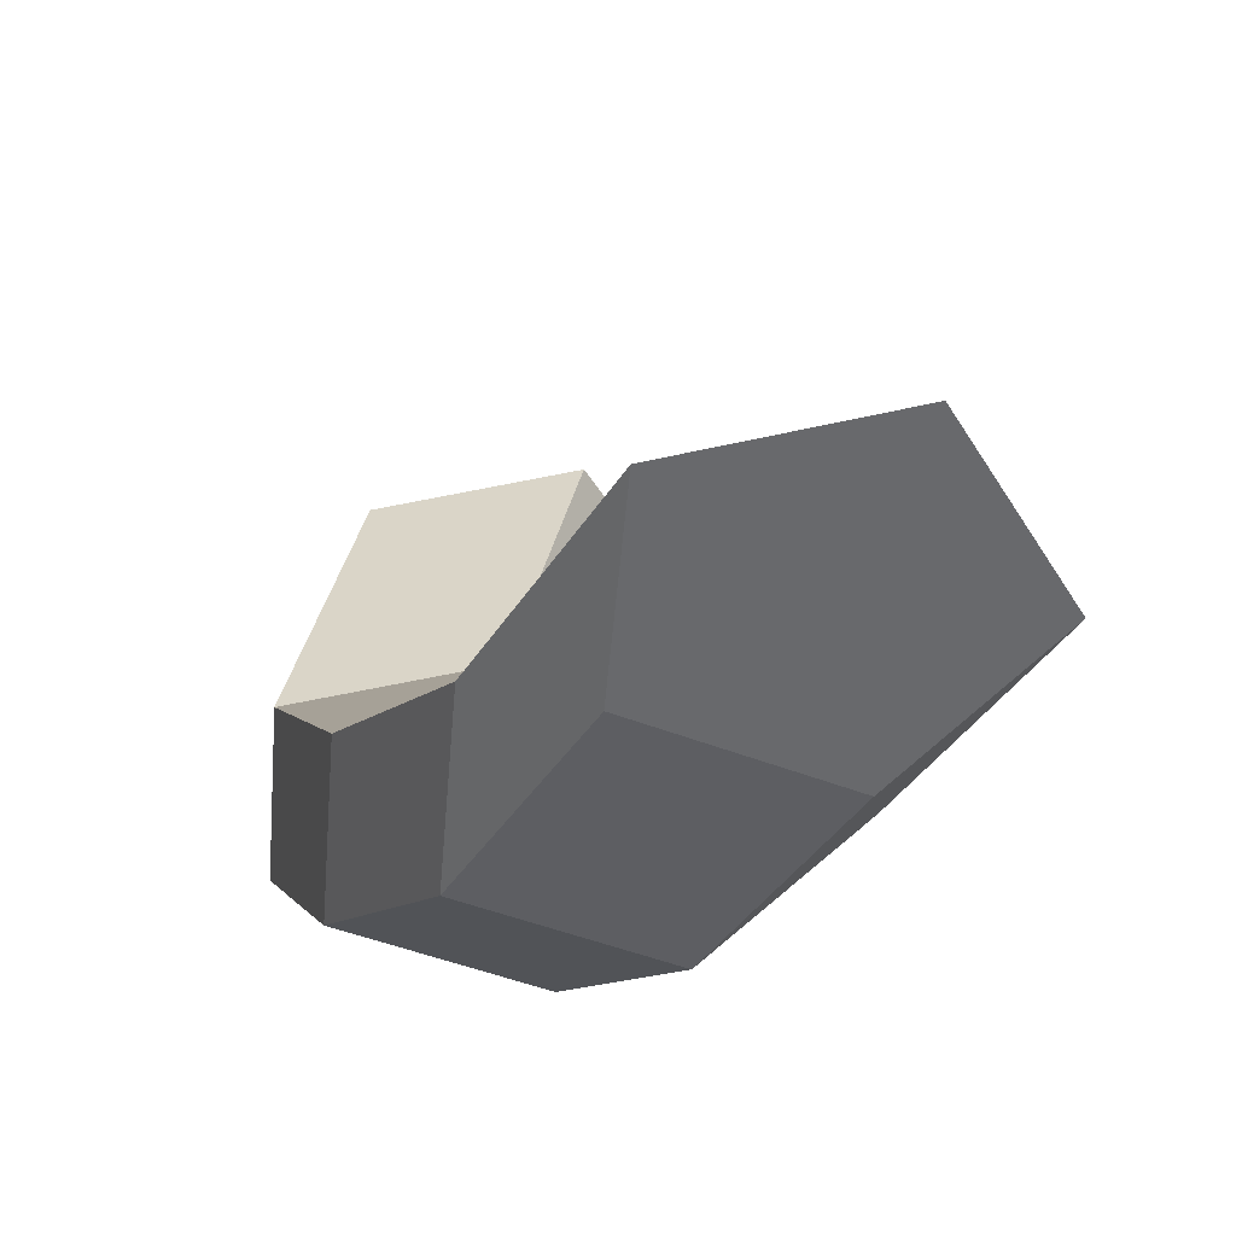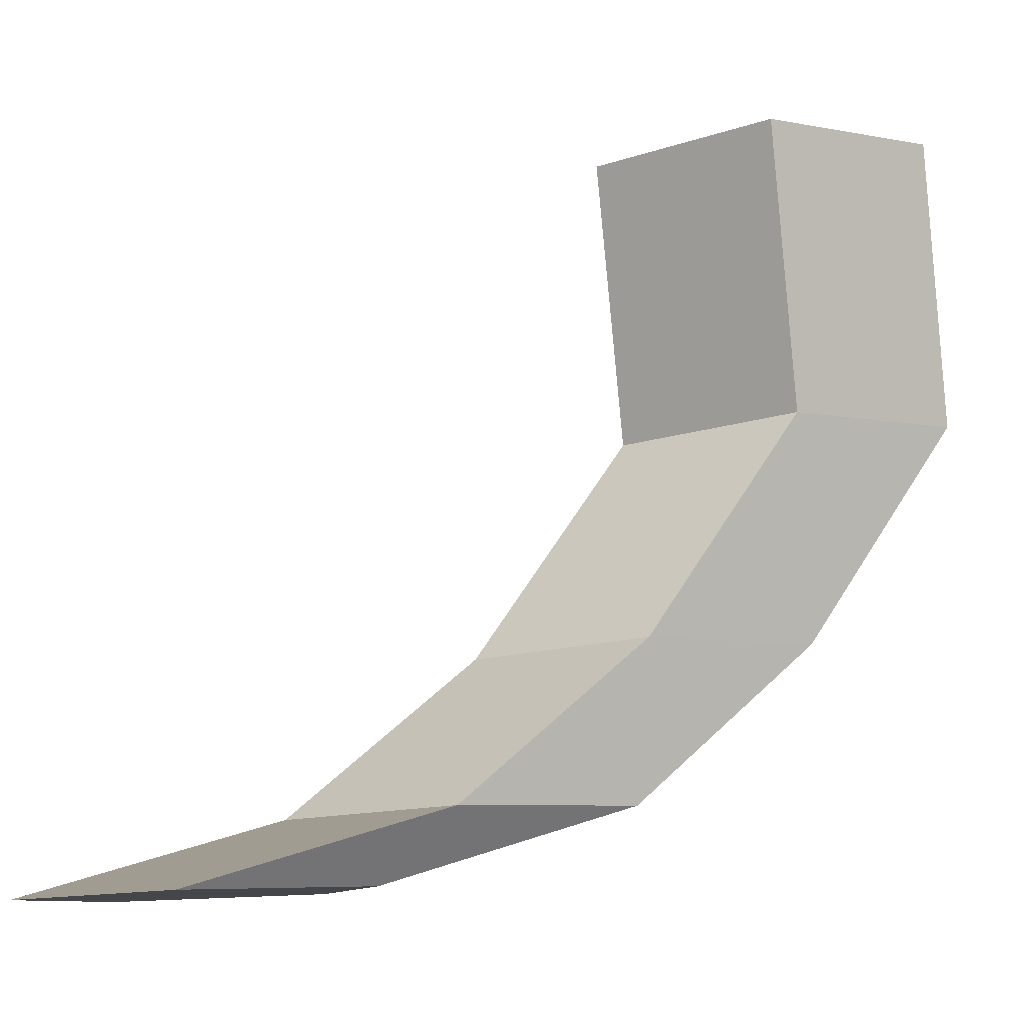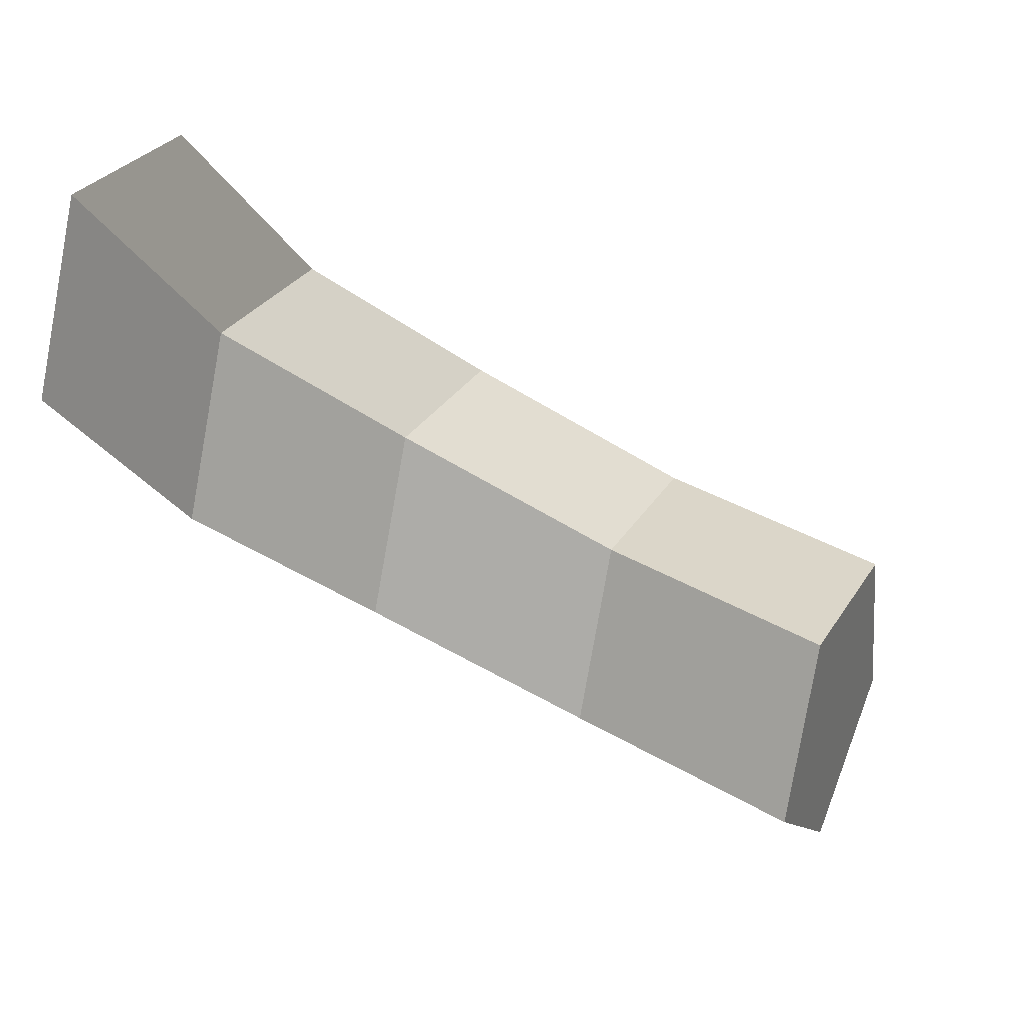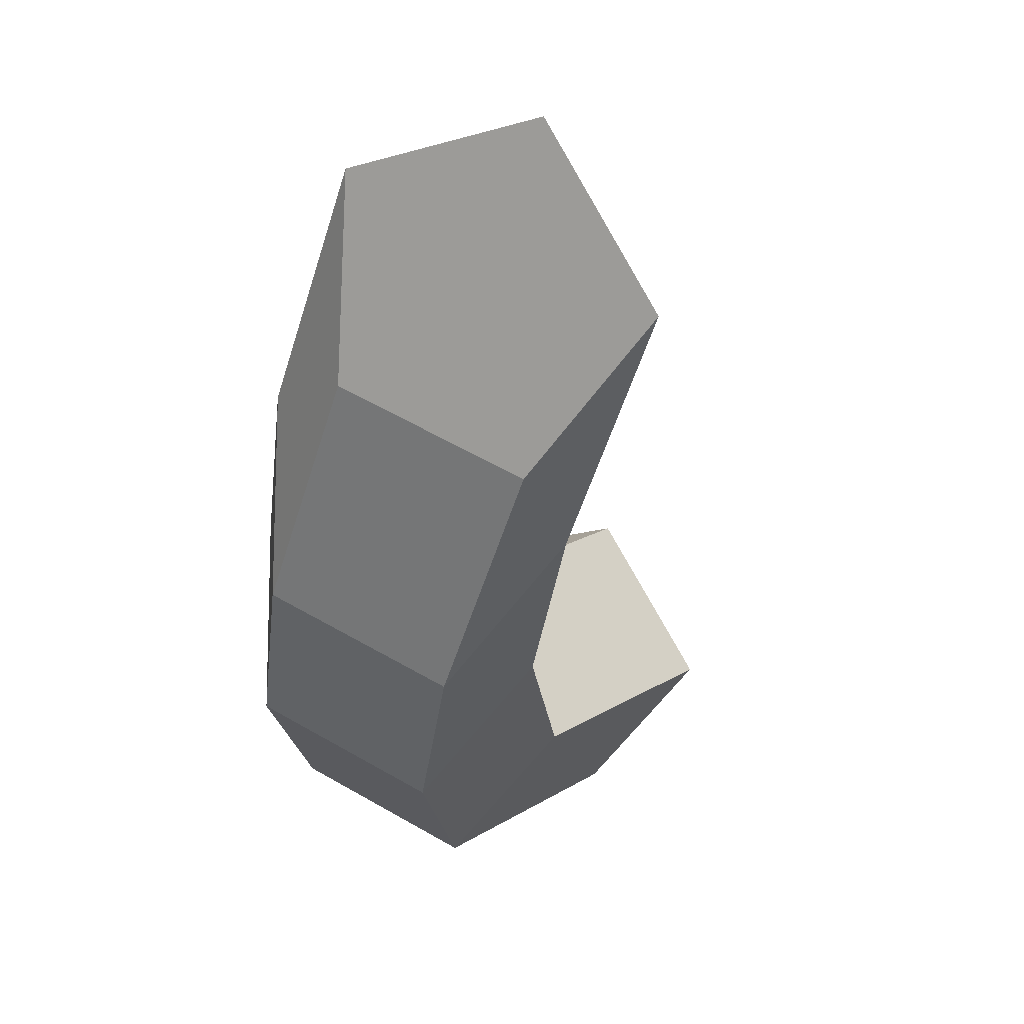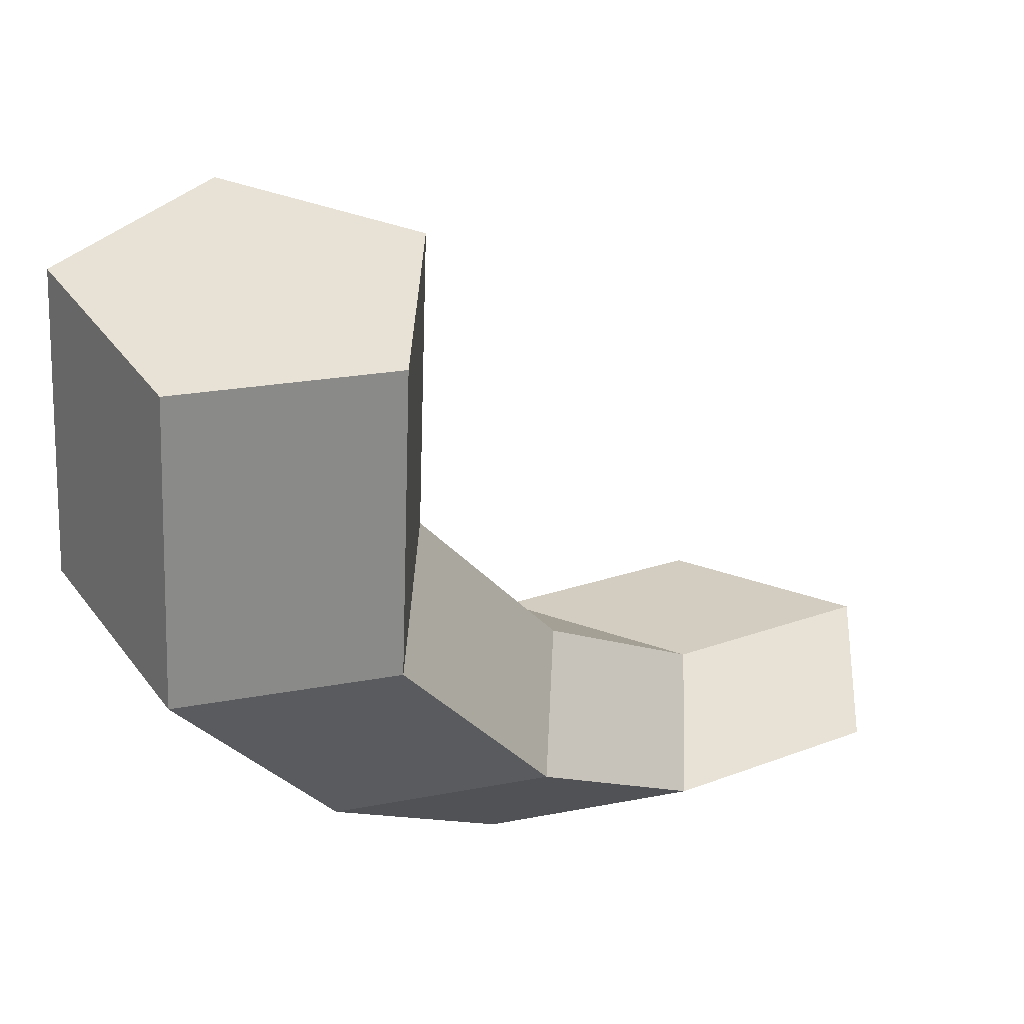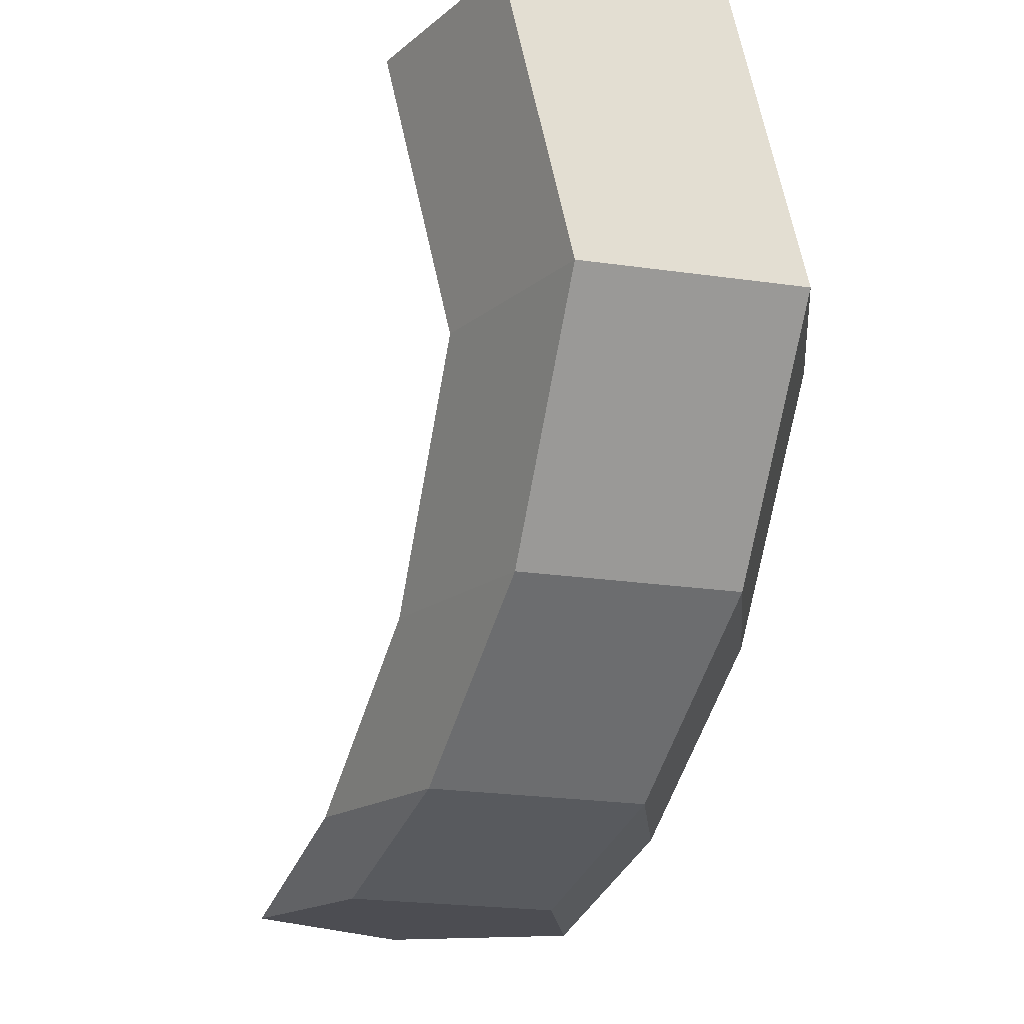
<metadata>
{"format":"obj","ext":"obj","renderer":"f3d","projection":"perspective","resolution":1024,"background":"white","views":[{"elev":-54.9,"azim":-0.7,"up":"+Y"},{"elev":-8.4,"azim":94.7,"up":"+Y"},{"elev":42.2,"azim":115.2,"up":"+Z"},{"elev":10.5,"azim":24.5,"up":"+Z"},{"elev":39.6,"azim":-101.2,"up":"+Y"},{"elev":-14.3,"azim":-171.1,"up":"+Y"}]}
</metadata>
<code>
v 0.8538 -0.9707 2.527
v 0.8547 -0.9712 2.539
v 0.8478 -0.9669 2.525
v 0.8469 -0.9665 2.514
v 0.8547 -0.9712 2.539
v 0.8661 -0.971 2.541
v 0.8592 -0.9668 2.528
v 0.8478 -0.9669 2.525
v 0.8661 -0.971 2.541
v 0.8723 -0.9705 2.531
v 0.8654 -0.9662 2.518
v 0.8592 -0.9668 2.528
v 0.8723 -0.9705 2.531
v 0.8647 -0.9703 2.522
v 0.8578 -0.966 2.509
v 0.8654 -0.9662 2.518
v 0.8647 -0.9703 2.522
v 0.8538 -0.9707 2.527
v 0.8469 -0.9665 2.514
v 0.8578 -0.966 2.509
v 0.8647 -0.9703 2.522
v 0.8723 -0.9705 2.531
v 0.8661 -0.971 2.541
v 0.8547 -0.9712 2.539
v 0.8538 -0.9707 2.527
v 0.8404 -0.9281 2.497
v 0.8413 -0.9289 2.509
v 0.8527 -0.929 2.512
v 0.8589 -0.9282 2.502
v 0.8513 -0.9277 2.493
v 0.8517 -0.9568 2.5
v 0.8593 -0.957 2.509
v 0.8654 -0.9662 2.518
v 0.8578 -0.966 2.509
v 0.8593 -0.957 2.509
v 0.8531 -0.9576 2.519
v 0.8592 -0.9668 2.528
v 0.8654 -0.9662 2.518
v 0.8531 -0.9576 2.519
v 0.8417 -0.9578 2.516
v 0.8478 -0.9669 2.525
v 0.8592 -0.9668 2.528
v 0.8417 -0.9578 2.516
v 0.8408 -0.9572 2.504
v 0.8469 -0.9665 2.514
v 0.8478 -0.9669 2.525
v 0.8408 -0.9572 2.504
v 0.8517 -0.9568 2.5
v 0.8578 -0.966 2.509
v 0.8469 -0.9665 2.514
v 0.8475 -0.9437 2.491
v 0.8552 -0.9441 2.5
v 0.8593 -0.957 2.509
v 0.8517 -0.9568 2.5
v 0.8552 -0.9441 2.5
v 0.849 -0.9448 2.51
v 0.8531 -0.9576 2.519
v 0.8593 -0.957 2.509
v 0.849 -0.9448 2.51
v 0.8376 -0.9448 2.508
v 0.8417 -0.9578 2.516
v 0.8531 -0.9576 2.519
v 0.8376 -0.9448 2.508
v 0.8367 -0.9441 2.496
v 0.8408 -0.9572 2.504
v 0.8417 -0.9578 2.516
v 0.8367 -0.9441 2.496
v 0.8475 -0.9437 2.491
v 0.8517 -0.9568 2.5
v 0.8408 -0.9572 2.504
v 0.8513 -0.9277 2.493
v 0.8589 -0.9282 2.502
v 0.8552 -0.9441 2.5
v 0.8475 -0.9437 2.491
v 0.8589 -0.9282 2.502
v 0.8527 -0.929 2.512
v 0.849 -0.9448 2.51
v 0.8552 -0.9441 2.5
v 0.8527 -0.929 2.512
v 0.8413 -0.9289 2.509
v 0.8376 -0.9448 2.508
v 0.849 -0.9448 2.51
v 0.8413 -0.9289 2.509
v 0.8404 -0.9281 2.497
v 0.8367 -0.9441 2.496
v 0.8376 -0.9448 2.508
v 0.8404 -0.9281 2.497
v 0.8513 -0.9277 2.493
v 0.8475 -0.9437 2.491
v 0.8367 -0.9441 2.496
f 1 2 3
f 1 3 4
f 5 6 7
f 5 7 8
f 9 10 11
f 9 11 12
f 13 14 15
f 13 15 16
f 17 18 19
f 17 19 20
f 21 22 23
f 21 23 24
f 21 24 25
f 26 27 28
f 26 28 29
f 26 29 30
f 31 32 33
f 31 33 34
f 35 36 37
f 35 37 38
f 39 40 41
f 39 41 42
f 43 44 45
f 43 45 46
f 47 48 49
f 47 49 50
f 51 52 53
f 51 53 54
f 55 56 57
f 55 57 58
f 59 60 61
f 59 61 62
f 63 64 65
f 63 65 66
f 67 68 69
f 67 69 70
f 71 72 73
f 71 73 74
f 75 76 77
f 75 77 78
f 79 80 81
f 79 81 82
f 83 84 85
f 83 85 86
f 87 88 89
f 87 89 90

</code>
